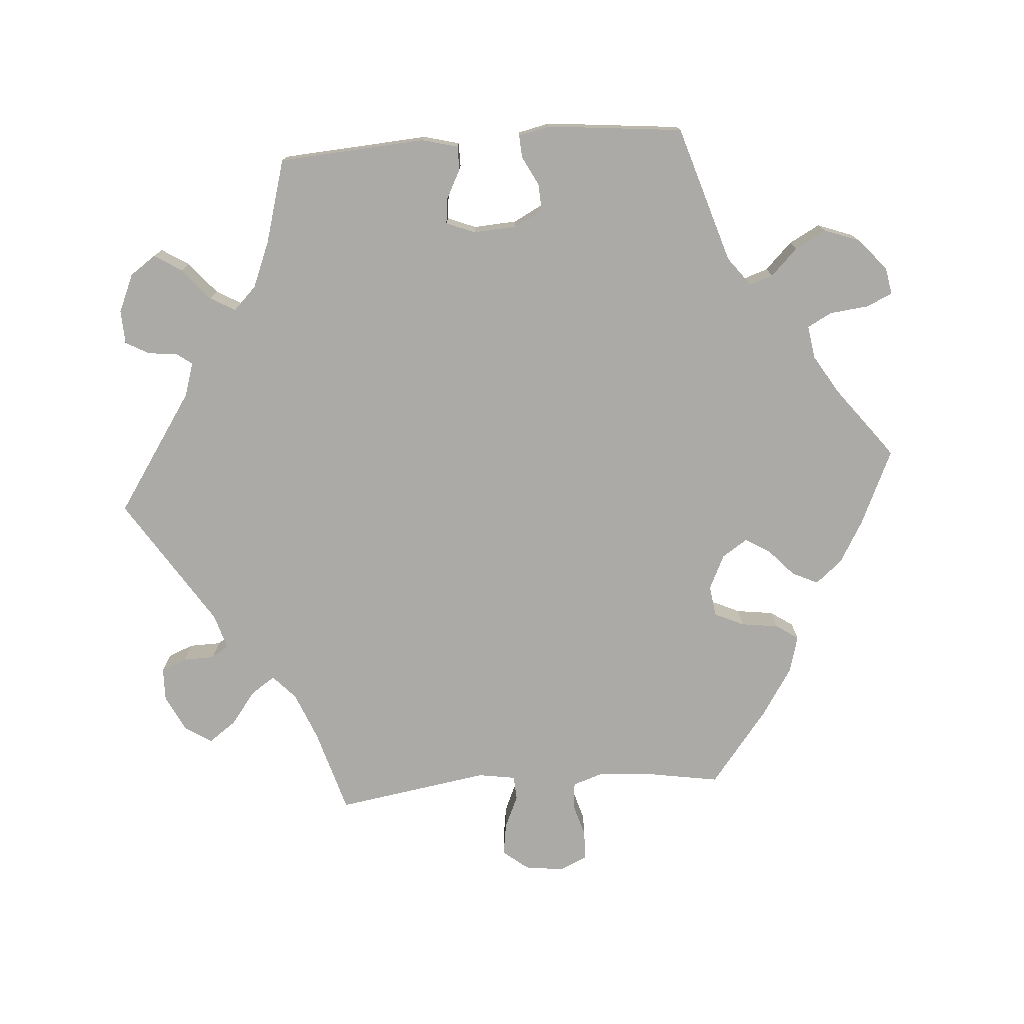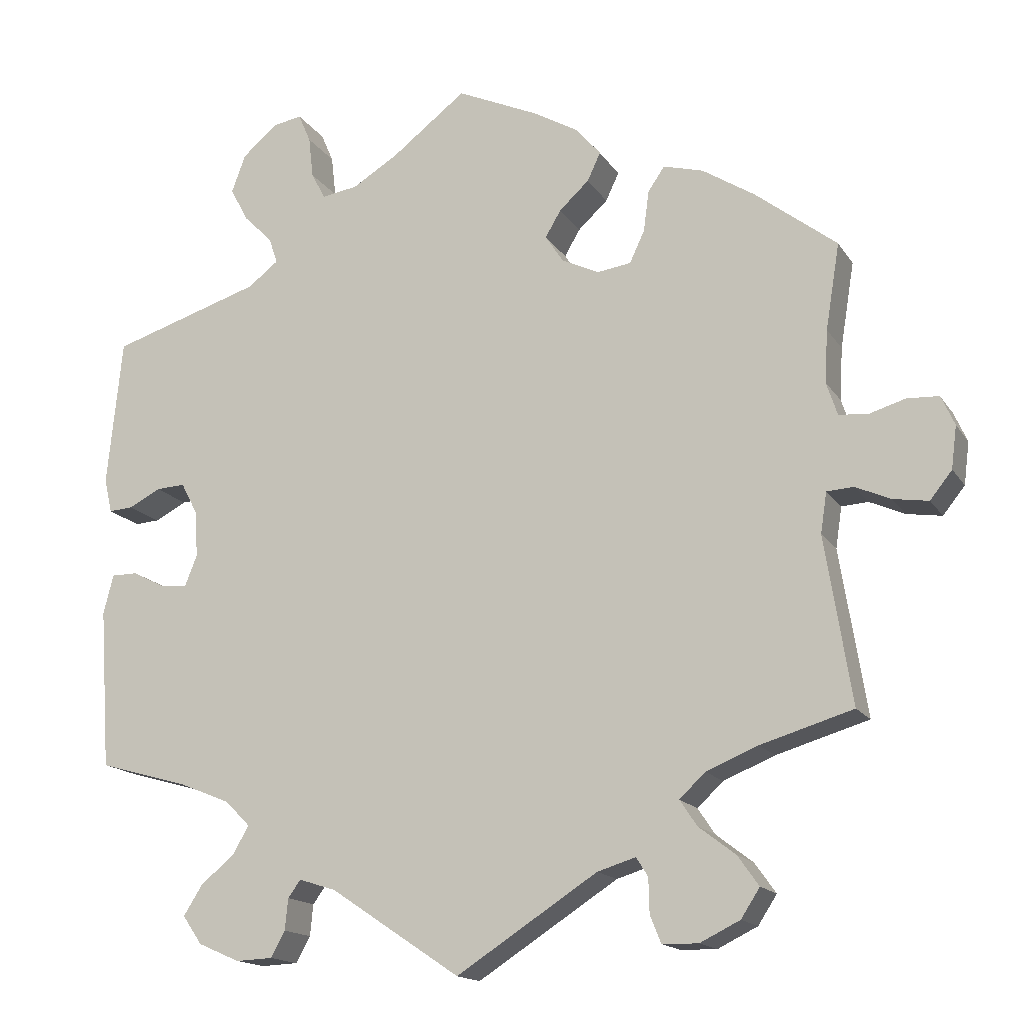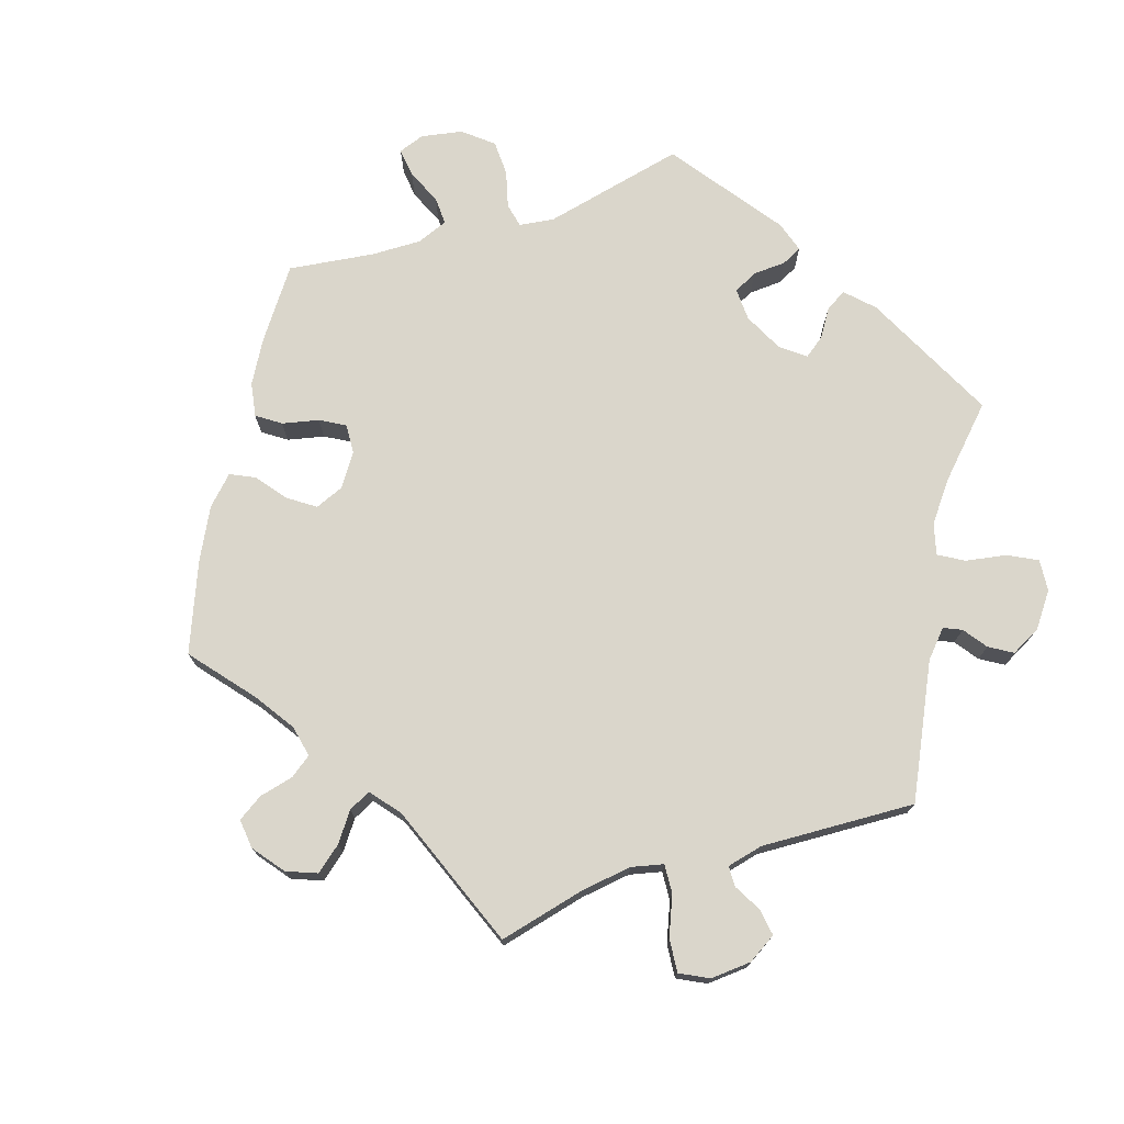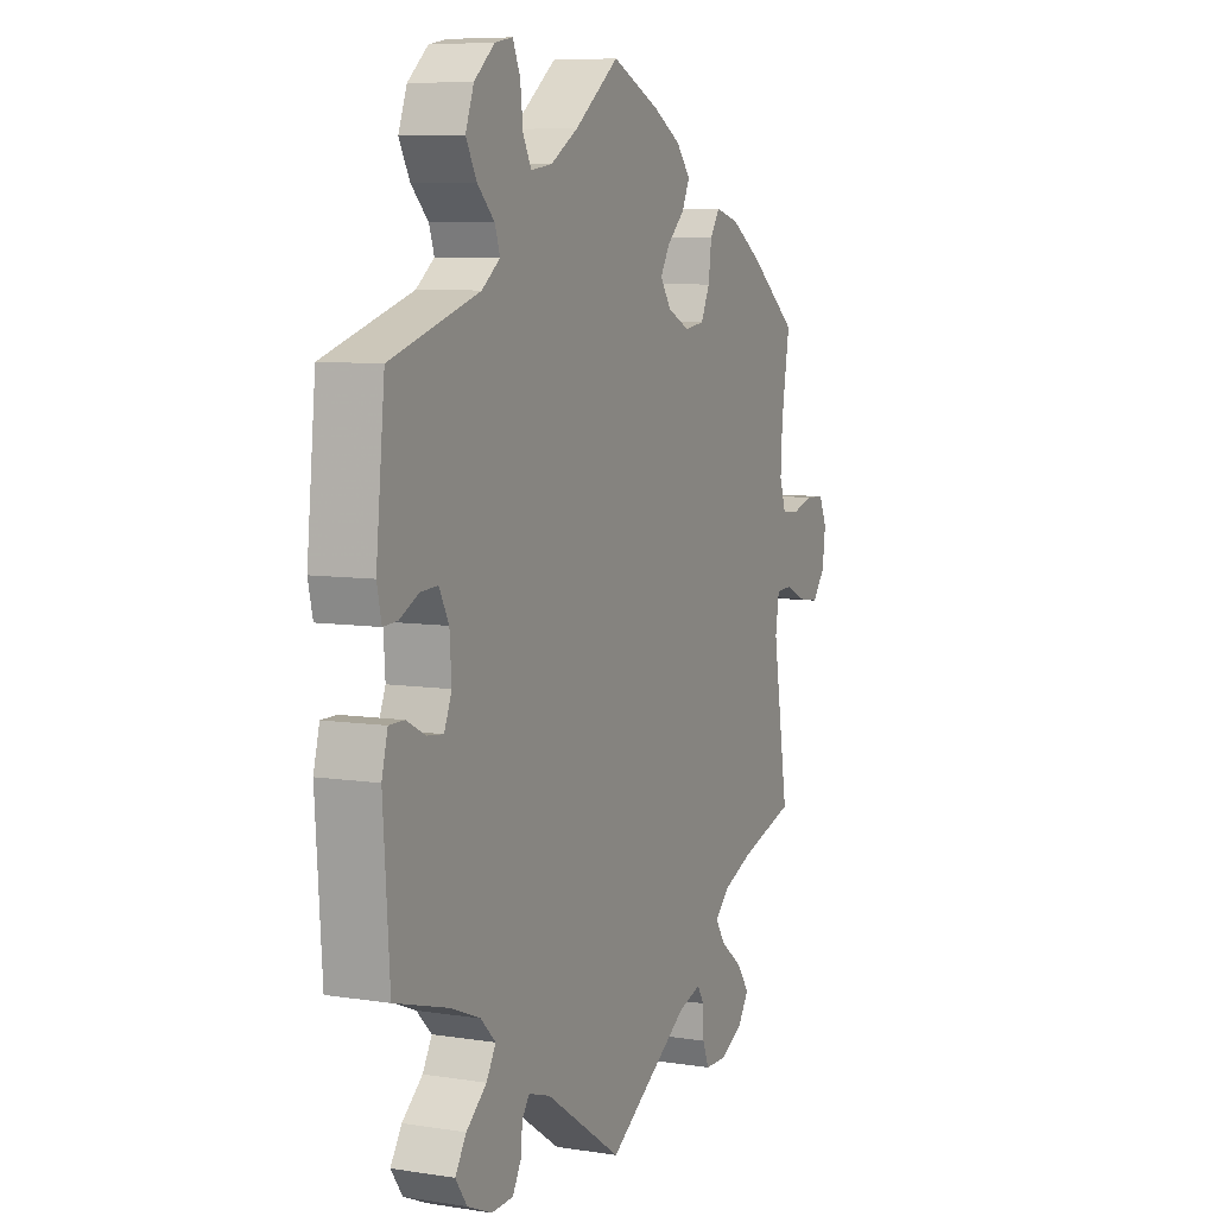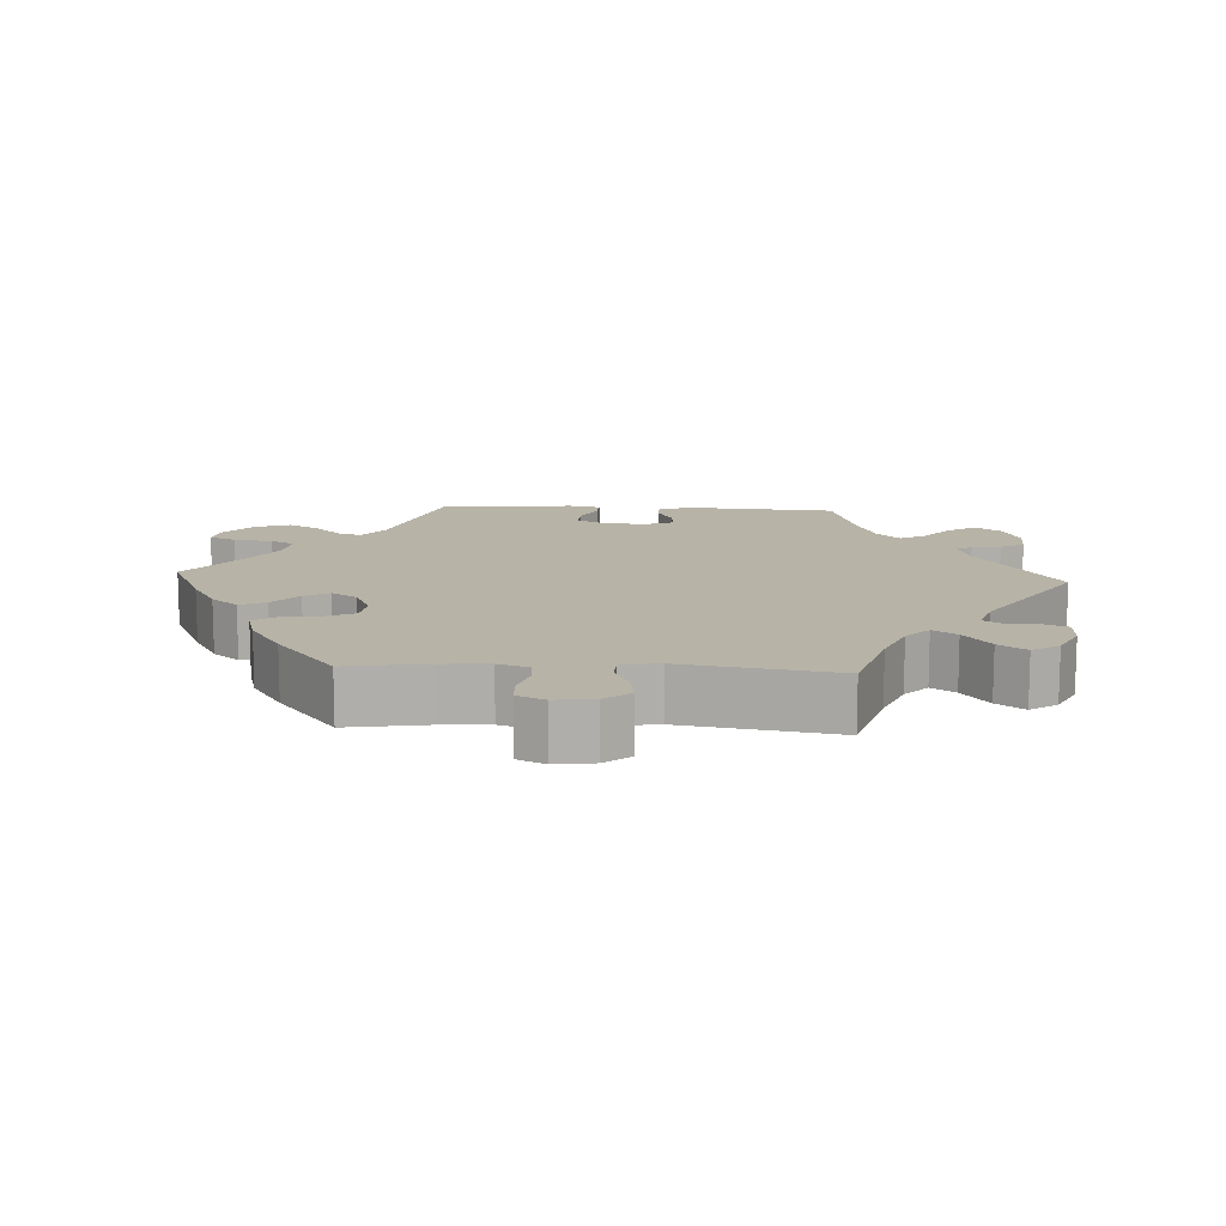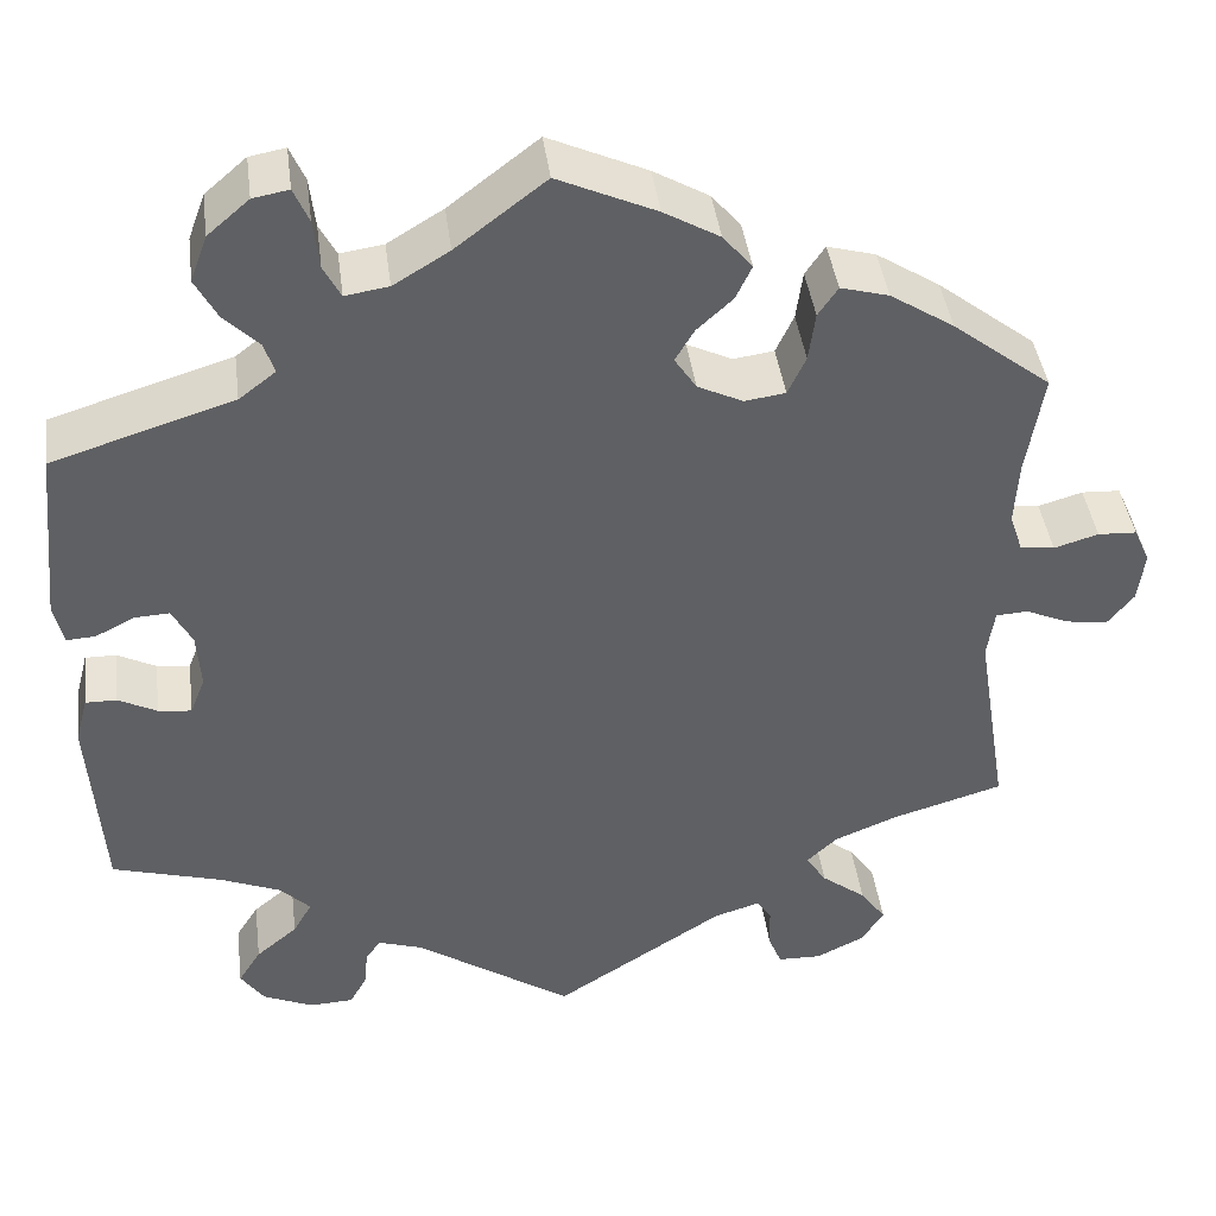
<metadata>
{"format":"obj","ext":"obj","renderer":"f3d","projection":"perspective","resolution":1024,"background":"white","views":[{"elev":-75.9,"azim":-85.8,"up":"+Y"},{"elev":-15.8,"azim":22.0,"up":"+Z"},{"elev":74.0,"azim":131.9,"up":"+Y"},{"elev":7.4,"azim":-65.8,"up":"+Z"},{"elev":12.6,"azim":93.2,"up":"+Y"},{"elev":41.9,"azim":-7.4,"up":"+Z"}]}
</metadata>
<code>
v 0.483 0.07 0.179
v 0.479 0.07 0.112
v 0.493 0.07 0.07
v 0.529 0.07 0.066
v 0.576 0.07 0.08
v 0.617 0.07 0.078
v 0.634 0.07 0.04
v 0.627 0.07 -0.014
v 0.599 0.07 -0.049
v 0.554 0.07 -0.042
v 0.509 0.07 -0.022
v 0.475 0.07 -0.024
v 0.467 0.07 -0.076
v 0.501 0.07 -0.289
v 0.383 0.07 -0.324
v 0.317 0.07 -0.351
v 0.284 0.07 -0.382
v 0.306 0.07 -0.415
v 0.353 0.07 -0.451
v 0.38 0.07 -0.489
v 0.356 0.07 -0.526
v 0.305 0.07 -0.551
v 0.259 0.07 -0.55
v 0.245 0.07 -0.515
v 0.244 0.07 -0.471
v 0.229 0.07 -0.447
v 0.18 0.07 -0.462
v 0 0.07 -0.578
v -0.166 0.07 -0.467
v -0.213 0.07 -0.452
v -0.229 0.07 -0.474
v -0.233 0.07 -0.514
v -0.251 0.07 -0.547
v -0.298 0.07 -0.549
v -0.351 0.07 -0.526
v -0.376 0.07 -0.49
v -0.352 0.07 -0.452
v -0.308 0.07 -0.415
v -0.288 0.07 -0.38
v -0.32 0.07 -0.348
v -0.384 0.07 -0.322
v -0.5 0.07 -0.289
v -0.514 0.07 -0.084
v -0.501 0.07 -0.034
v -0.468 0.07 -0.034
v -0.427 0.07 -0.055
v -0.392 0.07 -0.059
v -0.376 0.07 -0.019
v -0.38 0.07 0.041
v -0.401 0.07 0.081
v -0.438 0.07 0.079
v -0.479 0.07 0.058
v -0.51 0.07 0.056
v -0.52 0.07 0.1
v -0.501 0.07 0.289
v -0.309 0.07 0.349
v -0.27 0.07 0.379
v -0.281 0.07 0.412
v -0.318 0.07 0.449
v -0.341 0.07 0.492
v -0.323 0.07 0.541
v -0.279 0.07 0.579
v -0.241 0.07 0.586
v -0.225 0.07 0.549
v -0.219 0.07 0.496
v -0.201 0.07 0.462
v -0.155 0.07 0.469
v -0.096 0.07 0.505
v -0.001 0.07 0.578
v 0.103 0.07 0.531
v 0.162 0.07 0.497
v 0.193 0.07 0.46
v 0.176 0.07 0.424
v 0.138 0.07 0.389
v 0.118 0.07 0.355
v 0.141 0.07 0.32
v 0.189 0.07 0.297
v 0.232 0.07 0.303
v 0.251 0.07 0.344
v 0.258 0.07 0.396
v 0.279 0.07 0.427
v 0.33 0.07 0.413
v 0.397 0.07 0.37
v 0.501 0.07 0.289
v 0.483 0 0.179
v 0.479 0 0.112
v 0.493 0 0.07
v 0.529 0 0.066
v 0.576 0 0.08
v 0.617 0 0.078
v 0.634 0 0.04
v 0.627 0 -0.014
v 0.599 0 -0.049
v 0.554 0 -0.042
v 0.509 0 -0.022
v 0.475 0 -0.024
v 0.467 0 -0.076
v 0.501 0 -0.289
v 0.383 0 -0.324
v 0.317 0 -0.351
v 0.284 0 -0.382
v 0.306 0 -0.415
v 0.353 0 -0.451
v 0.38 0 -0.489
v 0.356 0 -0.526
v 0.305 0 -0.551
v 0.259 0 -0.55
v 0.245 0 -0.515
v 0.244 0 -0.471
v 0.229 0 -0.447
v 0.18 0 -0.462
v 0 0 -0.578
v -0.166 0 -0.467
v -0.213 0 -0.452
v -0.229 0 -0.474
v -0.233 0 -0.514
v -0.251 0 -0.547
v -0.298 0 -0.549
v -0.351 0 -0.526
v -0.376 0 -0.49
v -0.352 0 -0.452
v -0.308 0 -0.415
v -0.288 0 -0.38
v -0.32 0 -0.348
v -0.384 0 -0.322
v -0.5 0 -0.289
v -0.514 0 -0.084
v -0.501 0 -0.034
v -0.468 0 -0.034
v -0.427 0 -0.055
v -0.392 0 -0.059
v -0.376 0 -0.019
v -0.38 0 0.041
v -0.401 0 0.081
v -0.438 0 0.079
v -0.479 0 0.058
v -0.51 0 0.056
v -0.52 0 0.1
v -0.501 0 0.289
v -0.309 0 0.349
v -0.27 0 0.379
v -0.281 0 0.412
v -0.318 0 0.449
v -0.341 0 0.492
v -0.323 0 0.541
v -0.279 0 0.579
v -0.241 0 0.586
v -0.225 0 0.549
v -0.219 0 0.496
v -0.201 0 0.462
v -0.155 0 0.469
v -0.096 0 0.505
v -0.001 0 0.578
v 0.103 0 0.531
v 0.162 0 0.497
v 0.193 0 0.46
v 0.176 0 0.424
v 0.138 0 0.389
v 0.118 0 0.355
v 0.141 0 0.32
v 0.189 0 0.297
v 0.232 0 0.303
v 0.251 0 0.344
v 0.258 0 0.396
v 0.279 0 0.427
v 0.33 0 0.413
v 0.397 0 0.37
v 0.501 0 0.289
f 83 84 1
f 82 83 1 2
f 79 80 81 82
f 78 79 82 2
f 77 78 2 3
f 76 77 3
f 71 72 73 74
f 71 74 75
f 68 69 70 71
f 67 68 71 75
f 66 67 75 76
f 62 63 64 65
f 62 65 66
f 61 62 66
f 58 59 60 61
f 57 58 61 66
f 53 54 55 56
f 51 52 53 56
f 50 51 56 57
f 49 50 57 66
f 43 44 45 46
f 41 42 43 46
f 40 41 46 47
f 39 40 47 48
f 35 36 37 38
f 35 38 39
f 34 35 39
f 31 32 33 34
f 30 31 34 39
f 29 30 39 48
f 27 28 29 48
f 22 23 24 25
f 22 25 26
f 21 22 26
f 18 19 20 21
f 17 18 21 26
f 13 14 15
f 12 13 15 16
f 8 9 10 11
f 8 11 12
f 7 8 12
f 4 5 6 7
f 3 4 7 12
f 17 26 27 48
f 48 49 66 76
f 16 17 48 76
f 3 12 16 76
f 85 168 167
f 86 85 167 166
f 166 165 164 163
f 86 166 163 162
f 87 86 162 161
f 87 161 160
f 158 157 156 155
f 159 158 155
f 155 154 153 152
f 159 155 152 151
f 160 159 151 150
f 149 148 147 146
f 150 149 146
f 150 146 145
f 145 144 143 142
f 150 145 142 141
f 140 139 138 137
f 140 137 136 135
f 141 140 135 134
f 150 141 134 133
f 130 129 128 127
f 130 127 126 125
f 131 130 125 124
f 132 131 124 123
f 122 121 120 119
f 123 122 119
f 123 119 118
f 118 117 116 115
f 123 118 115 114
f 132 123 114 113
f 132 113 112 111
f 109 108 107 106
f 110 109 106
f 110 106 105
f 105 104 103 102
f 110 105 102 101
f 99 98 97
f 100 99 97 96
f 95 94 93 92
f 96 95 92
f 96 92 91
f 91 90 89 88
f 96 91 88 87
f 132 111 110 101
f 160 150 133 132
f 160 132 101 100
f 160 100 96 87
f 1 85 86 2
f 2 86 87 3
f 3 87 88 4
f 4 88 89 5
f 5 89 90 6
f 6 90 91 7
f 7 91 92 8
f 8 92 93 9
f 9 93 94 10
f 10 94 95 11
f 11 95 96 12
f 12 96 97 13
f 13 97 98 14
f 14 98 99 15
f 15 99 100 16
f 16 100 101 17
f 17 101 102 18
f 18 102 103 19
f 19 103 104 20
f 20 104 105 21
f 21 105 106 22
f 22 106 107 23
f 23 107 108 24
f 24 108 109 25
f 25 109 110 26
f 26 110 111 27
f 27 111 112 28
f 28 112 113 29
f 29 113 114 30
f 30 114 115 31
f 31 115 116 32
f 32 116 117 33
f 33 117 118 34
f 34 118 119 35
f 35 119 120 36
f 36 120 121 37
f 37 121 122 38
f 38 122 123 39
f 39 123 124 40
f 40 124 125 41
f 41 125 126 42
f 42 126 127 43
f 43 127 128 44
f 44 128 129 45
f 45 129 130 46
f 46 130 131 47
f 47 131 132 48
f 48 132 133 49
f 49 133 134 50
f 50 134 135 51
f 51 135 136 52
f 52 136 137 53
f 53 137 138 54
f 54 138 139 55
f 55 139 140 56
f 56 140 141 57
f 57 141 142 58
f 58 142 143 59
f 59 143 144 60
f 60 144 145 61
f 61 145 146 62
f 62 146 147 63
f 63 147 148 64
f 64 148 149 65
f 65 149 150 66
f 66 150 151 67
f 67 151 152 68
f 68 152 153 69
f 69 153 154 70
f 70 154 155 71
f 71 155 156 72
f 72 156 157 73
f 73 157 158 74
f 74 158 159 75
f 75 159 160 76
f 76 160 161 77
f 77 161 162 78
f 78 162 163 79
f 79 163 164 80
f 80 164 165 81
f 81 165 166 82
f 82 166 167 83
f 83 167 168 84
f 84 168 85 1

</code>
